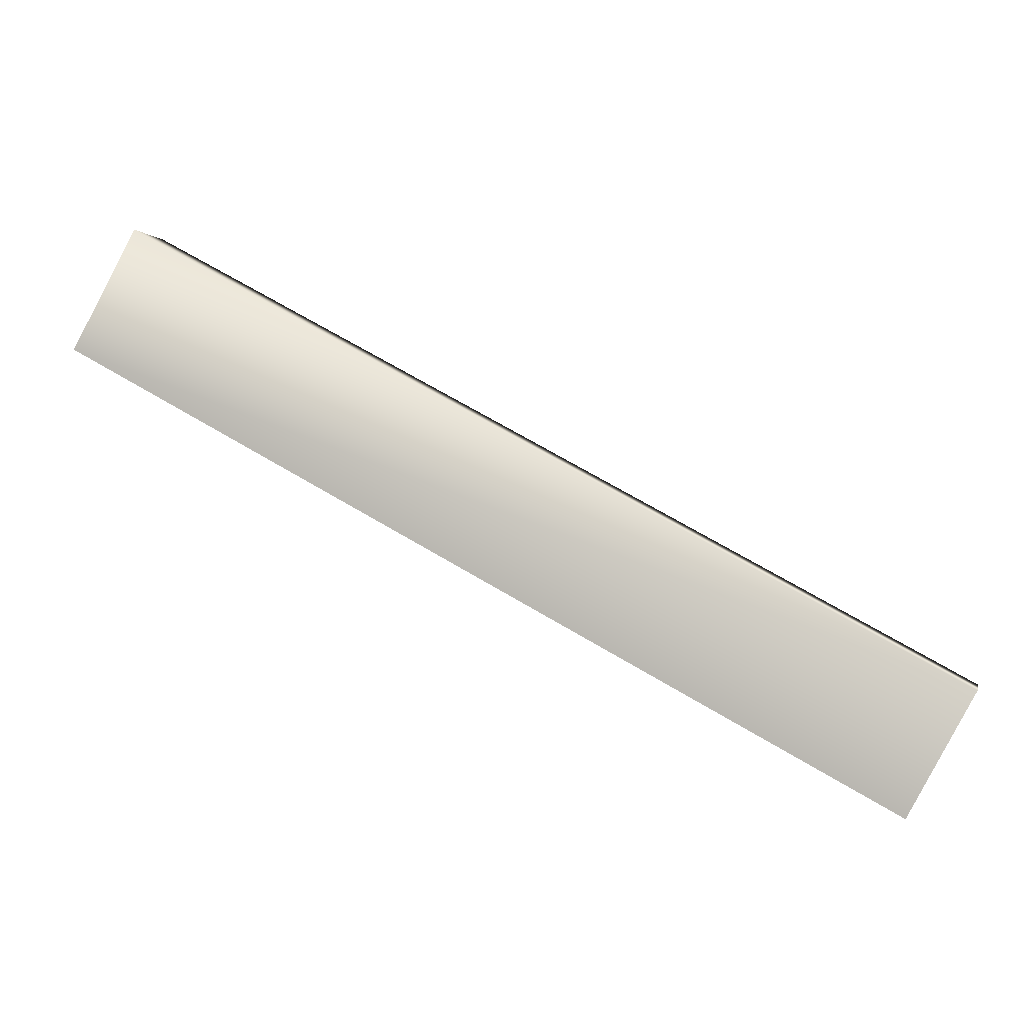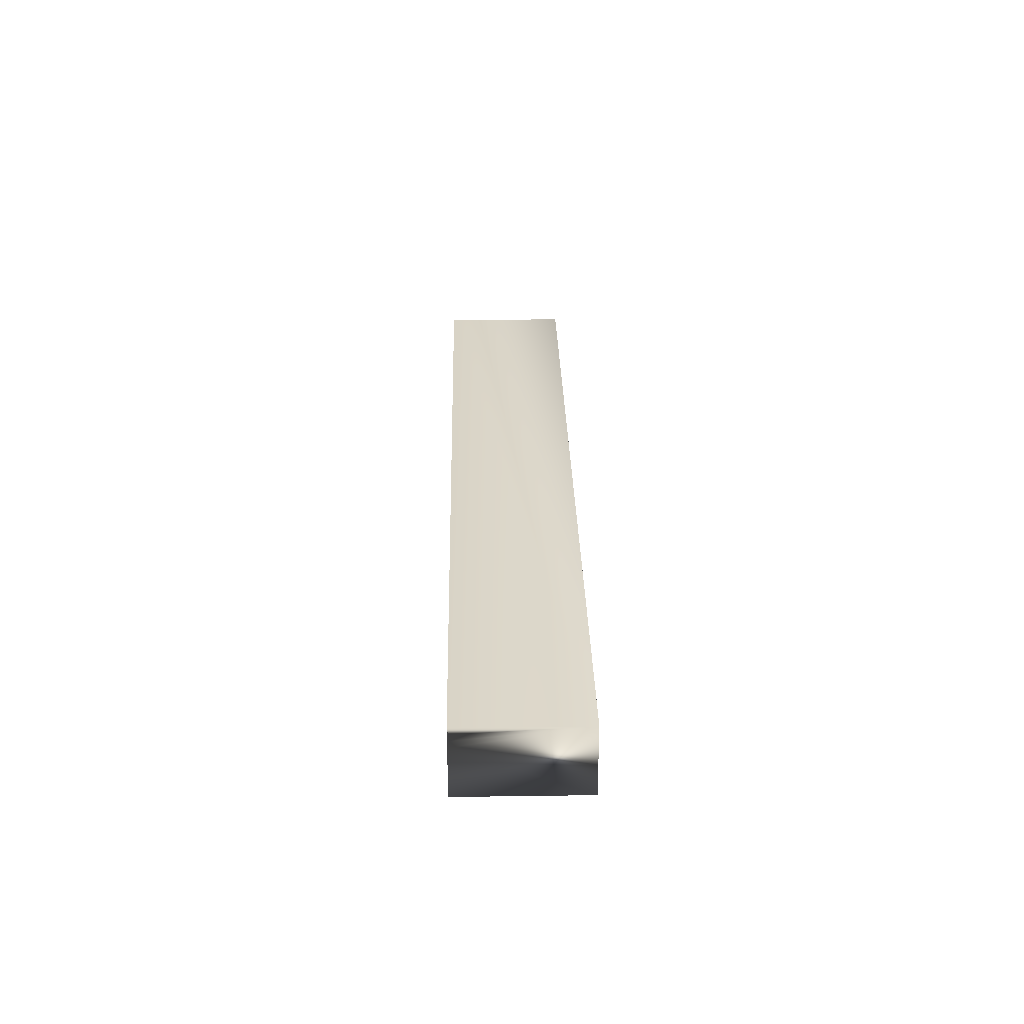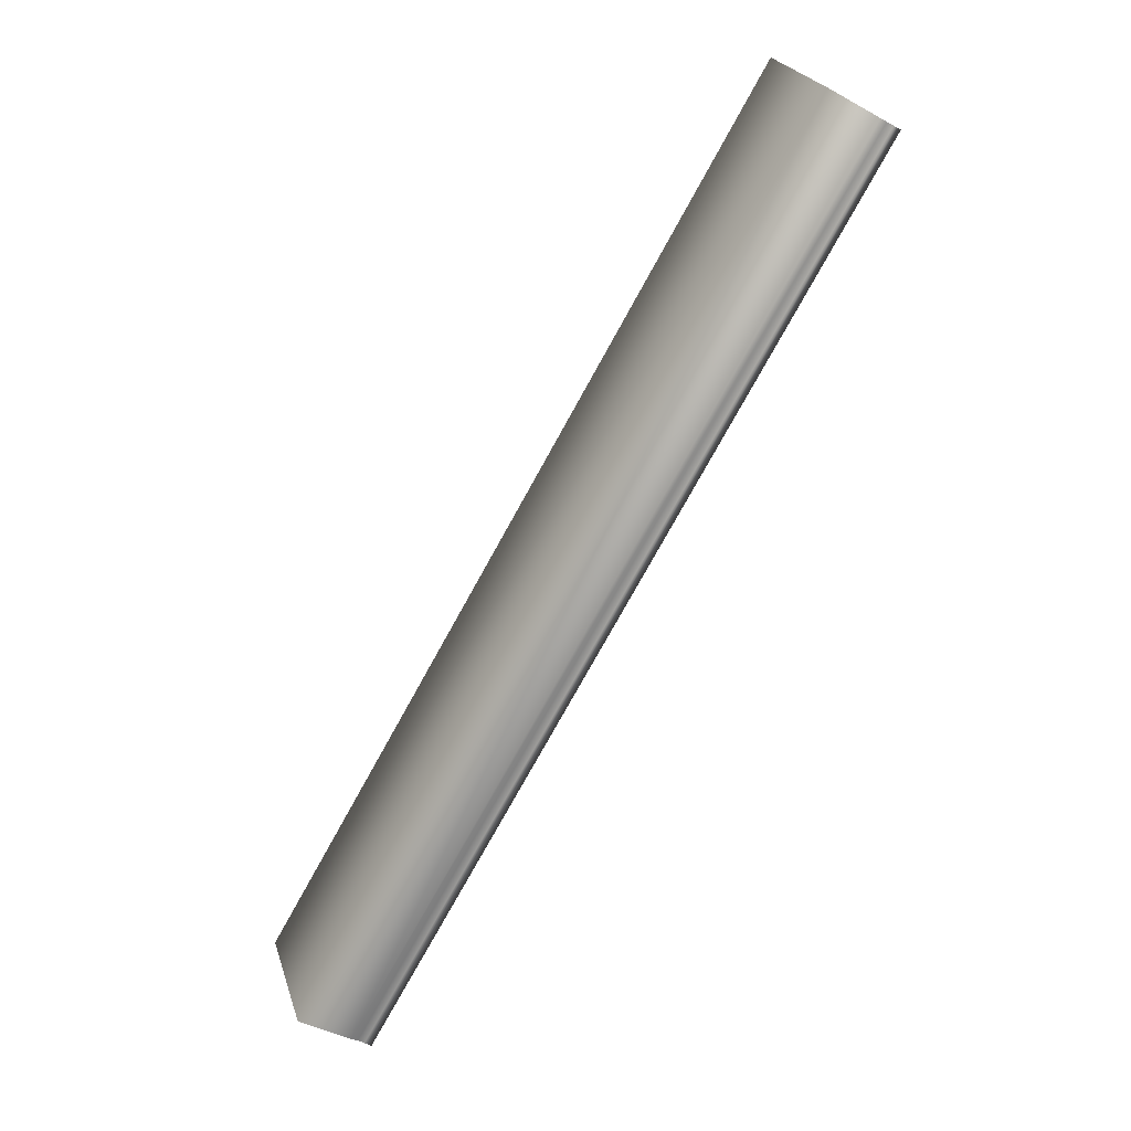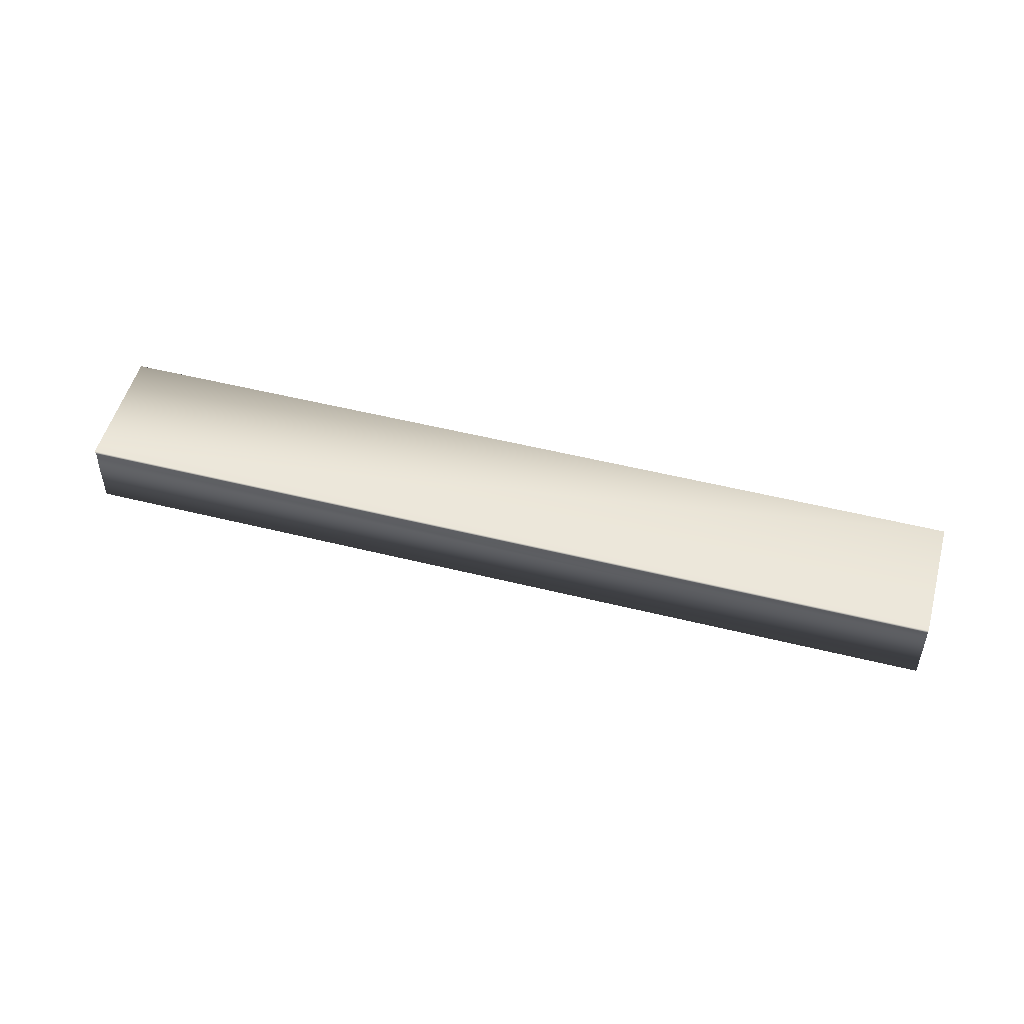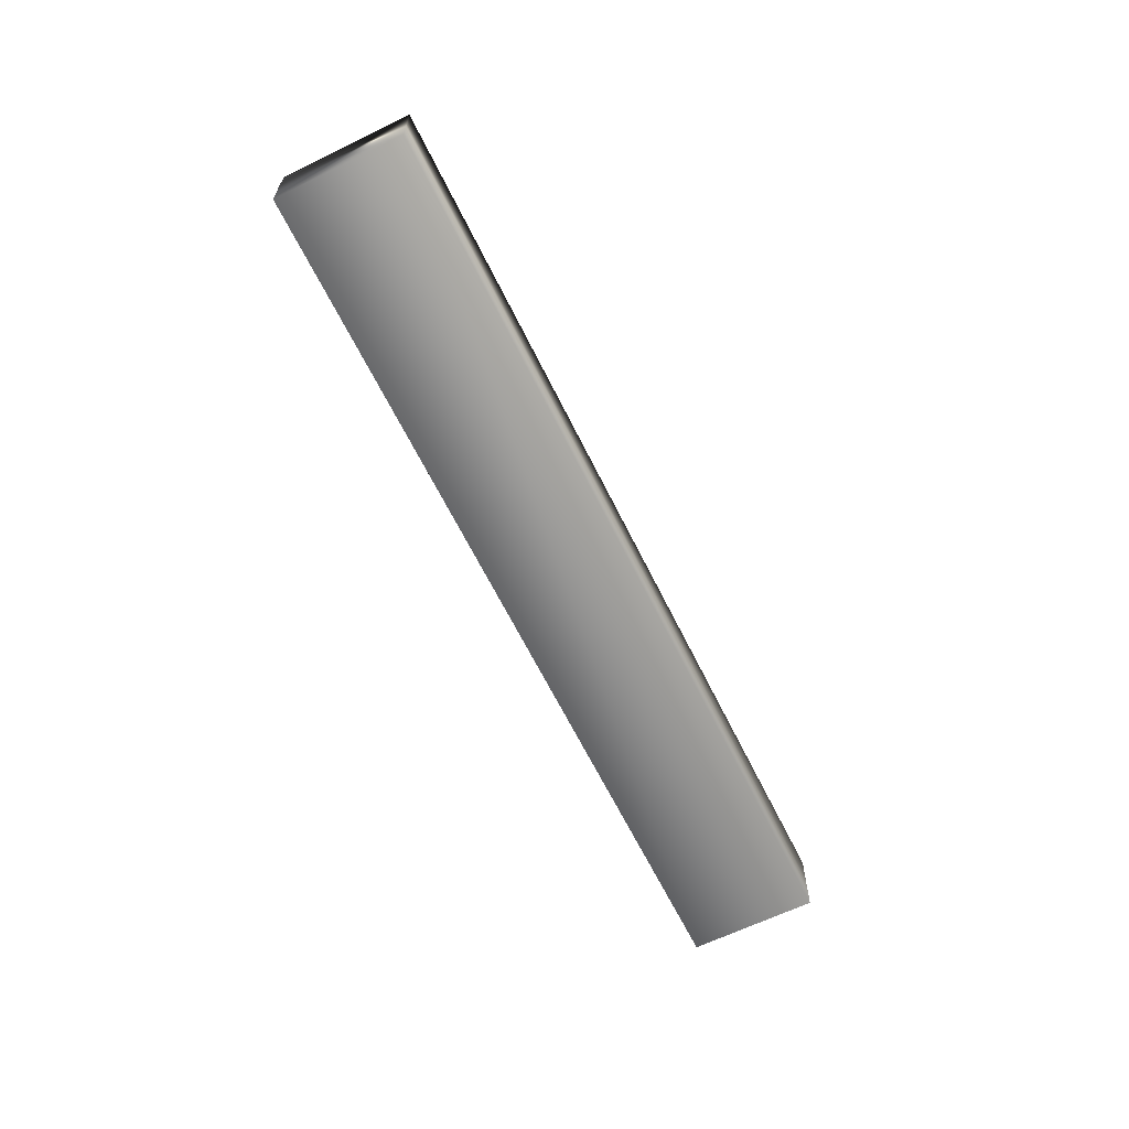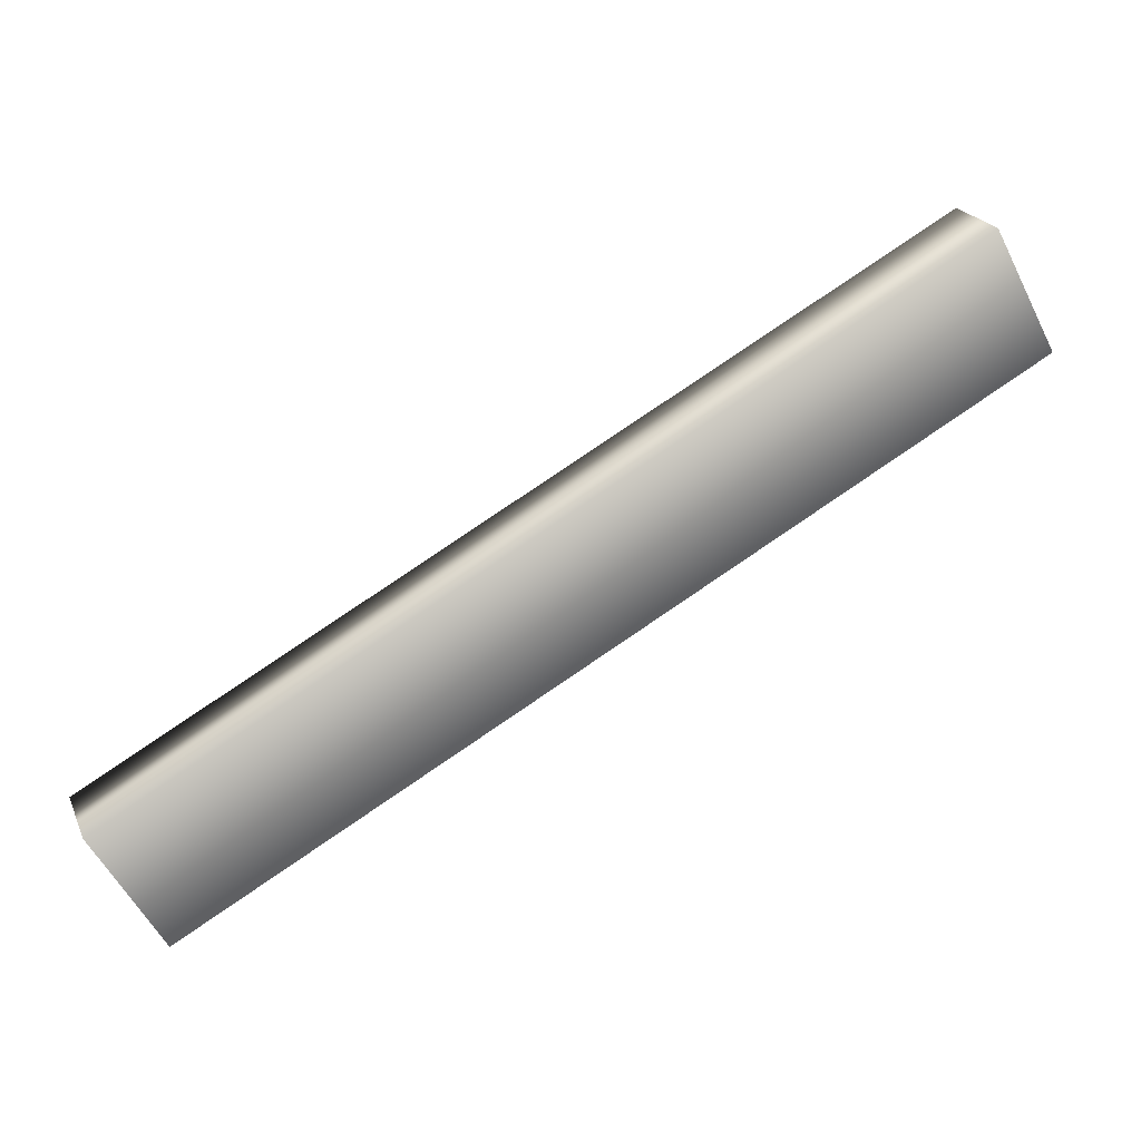
<metadata>
{"format":"obj","ext":"obj","renderer":"f3d","projection":"perspective","resolution":1024,"background":"white","views":[{"elev":-0.4,"azim":-167.2,"up":"+Z"},{"elev":28.6,"azim":-119.7,"up":"+Y"},{"elev":-42.6,"azim":56.7,"up":"+Z"},{"elev":51.4,"azim":166.7,"up":"+Y"},{"elev":-63.9,"azim":-92.4,"up":"+Y"},{"elev":23.1,"azim":-19.5,"up":"+Z"}]}
</metadata>
<code>
v -21.09 32.67 -148.5
v -21.09 32.46 -148.5
v -24.26 32.67 -150.2
v -24.26 32.46 -150.2
v -24.26 32.75 -150.2
v -21.09 32.75 -148.5
v -24.26 32.72 -150.2
v -21.1 32.72 -148.5
v -21.1 32.7 -148.5
v -24.26 32.7 -150.2
v -24.51 32.46 -149.7
v -24.51 32.75 -149.7
v -21.34 32.75 -148
v -21.34 32.46 -148
f 1 2 3
f 3 2 4
f 5 6 7
f 7 6 8
f 7 8 9
f 1 3 9
f 9 3 10
f 9 10 7
f 4 11 3
f 3 11 12
f 3 12 10
f 10 12 7
f 7 12 5
f 13 6 12
f 12 6 5
f 14 11 2
f 2 11 4
f 2 1 14
f 14 1 13
f 13 1 9
f 13 9 8
f 8 6 13
f 14 13 11
f 11 13 12

</code>
